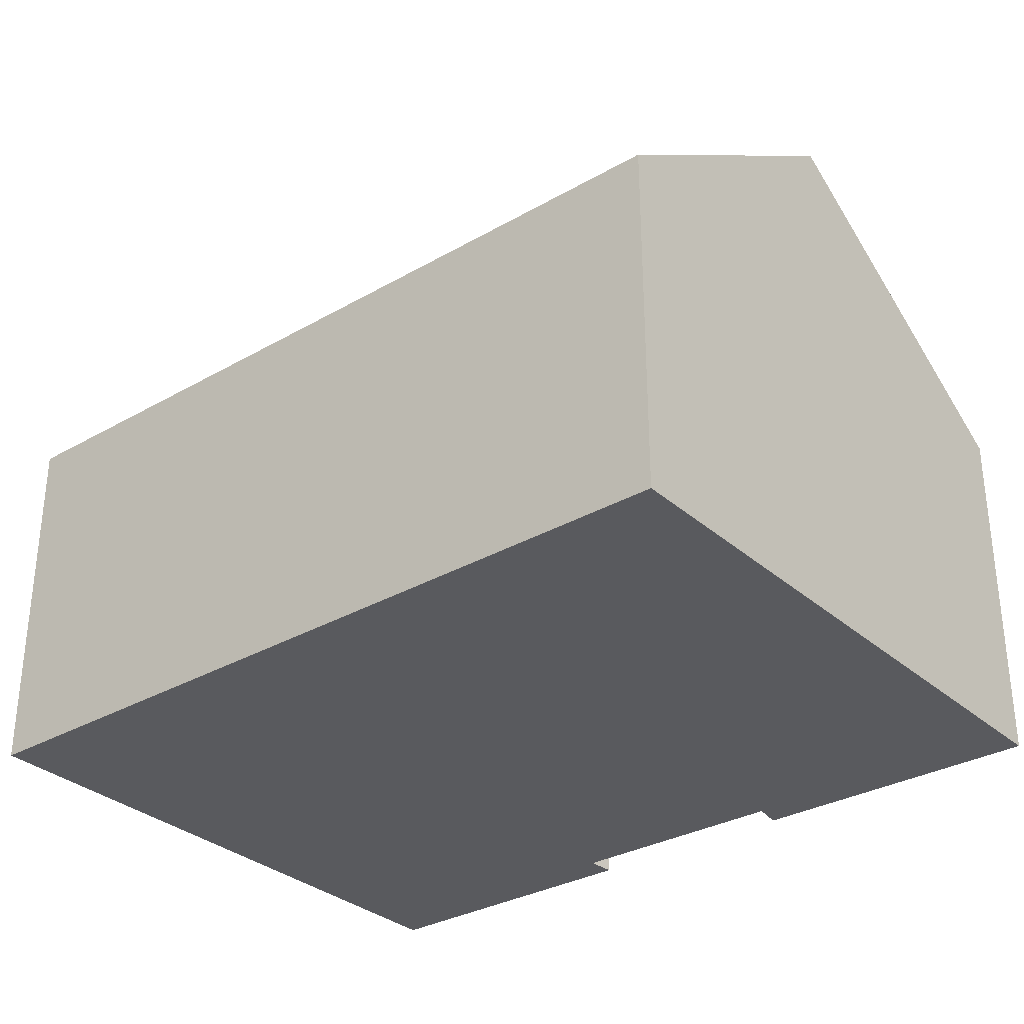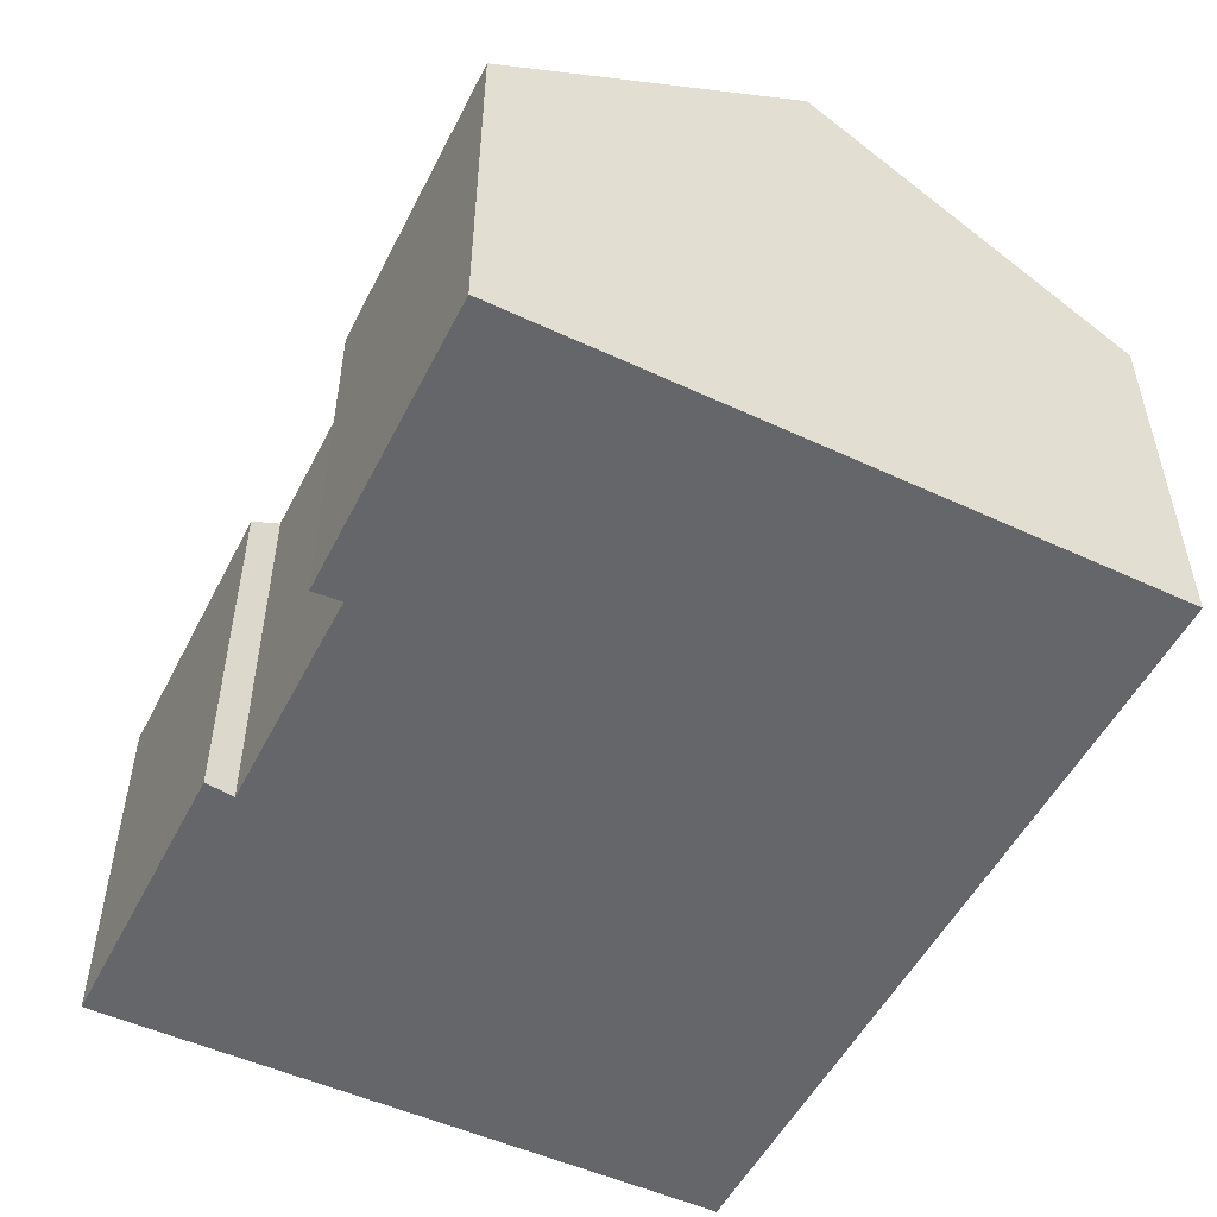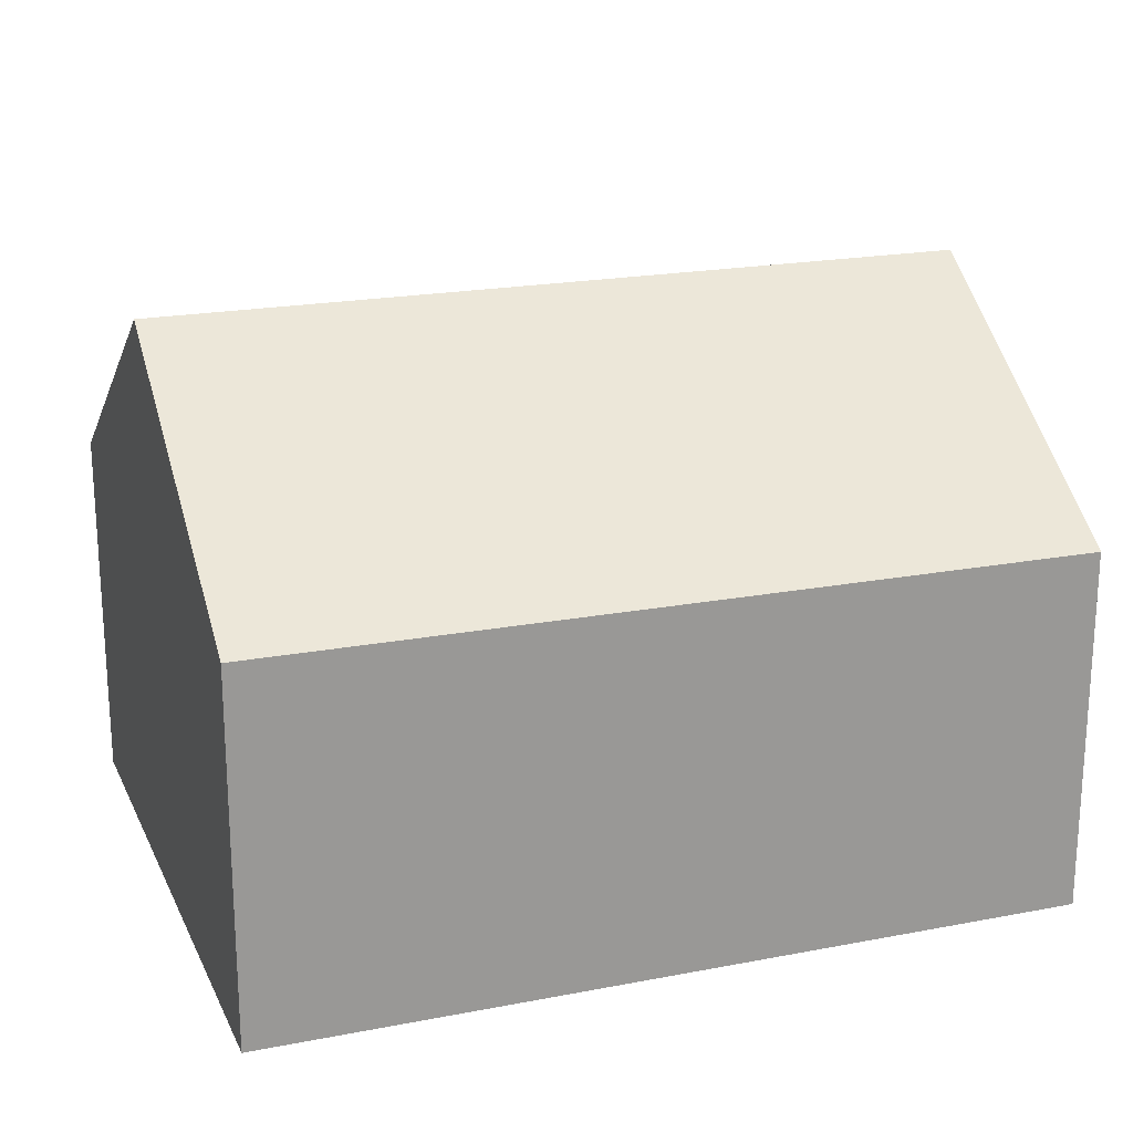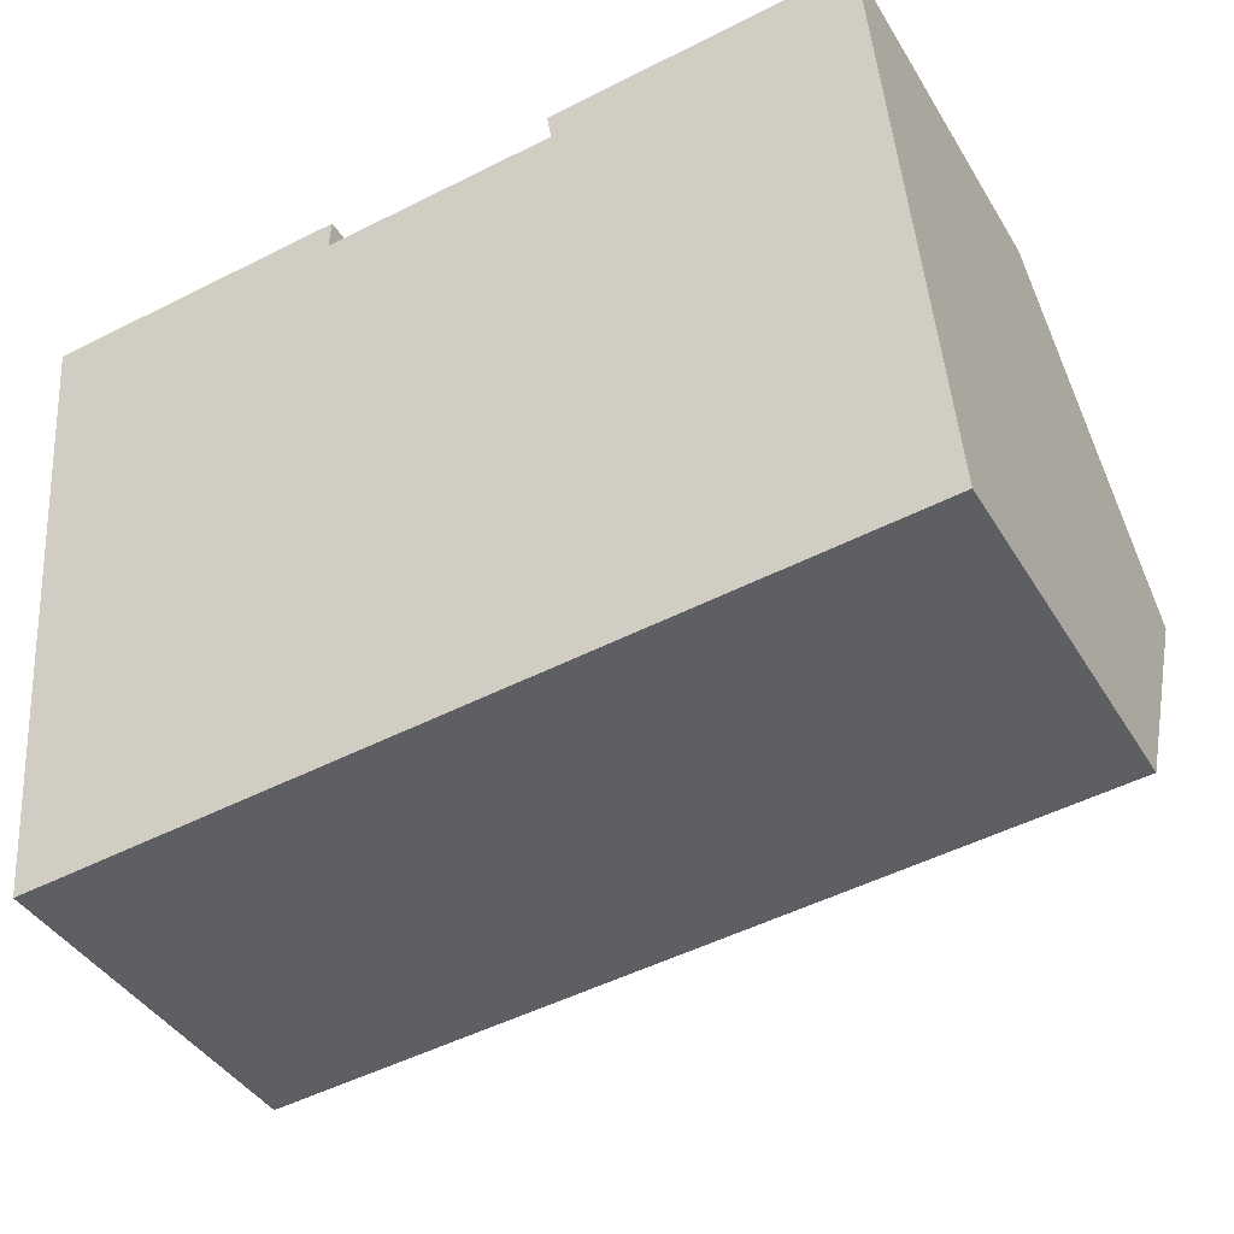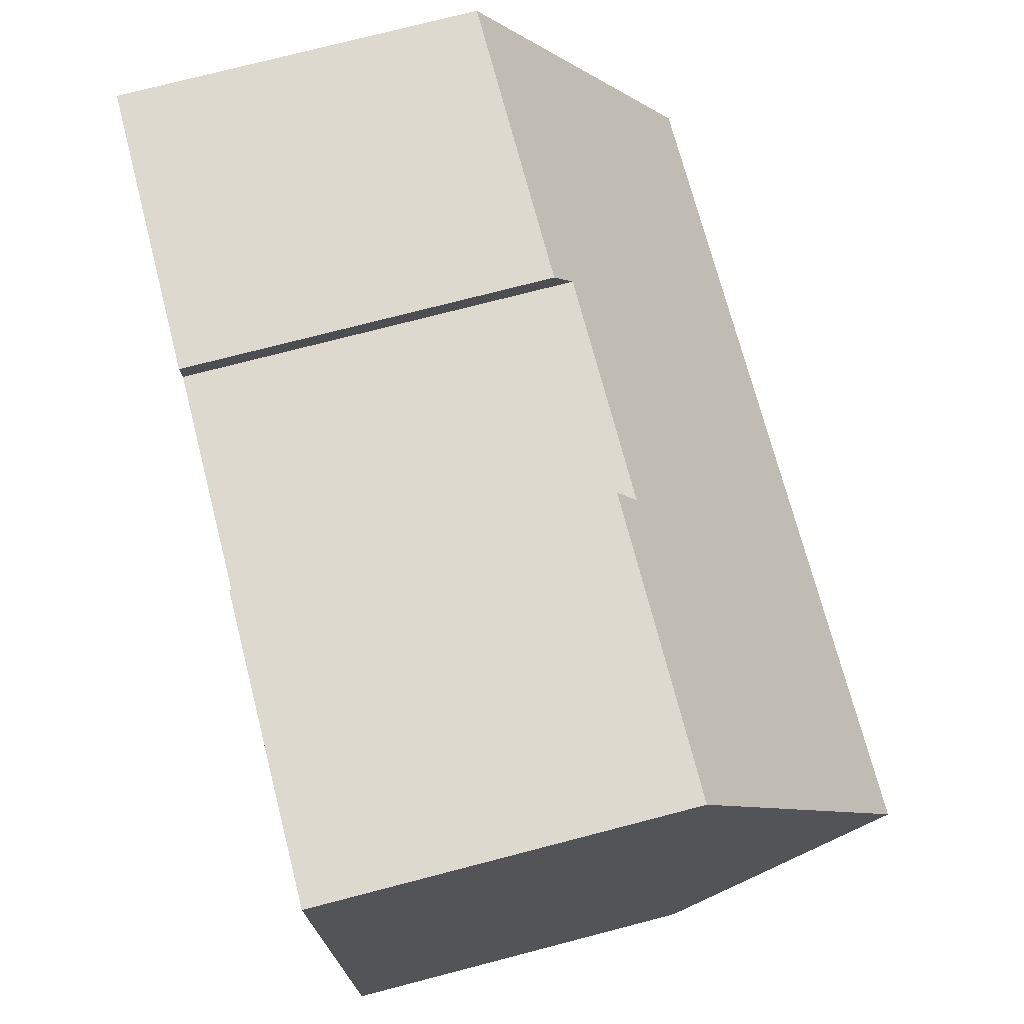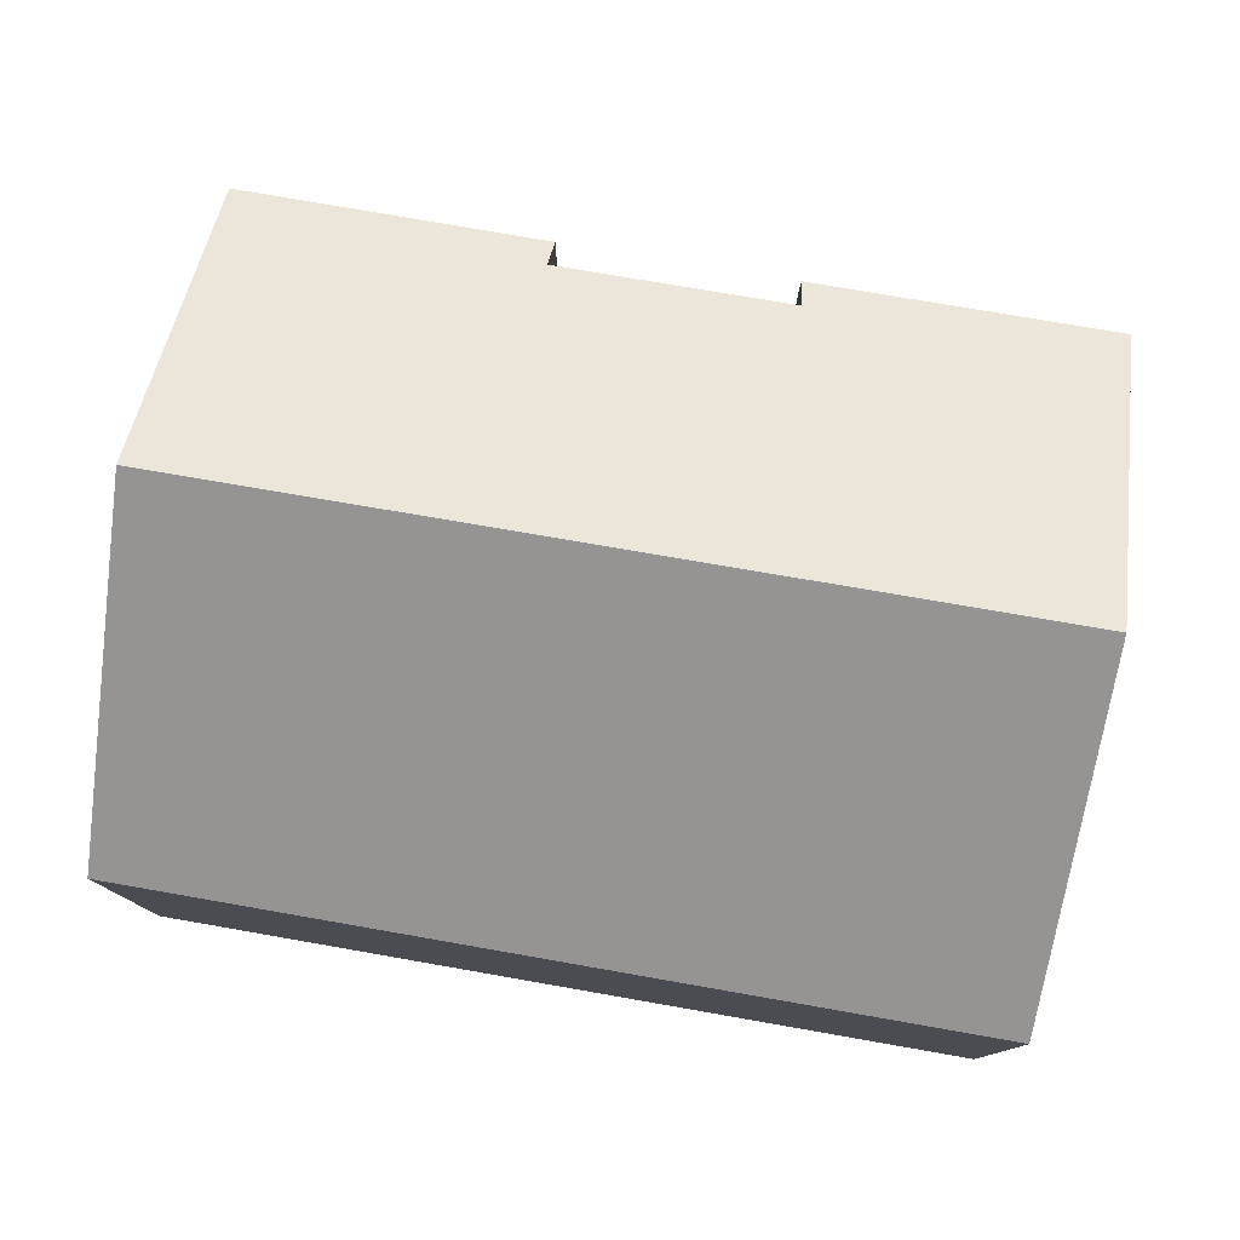
<metadata>
{"format":"obj","ext":"obj","renderer":"f3d","projection":"perspective","resolution":1024,"background":"white","views":[{"elev":-31.7,"azim":-145.8,"up":"+Y"},{"elev":-51.9,"azim":58.7,"up":"+Y"},{"elev":20.4,"azim":155.7,"up":"+Y"},{"elev":-40.8,"azim":28.5,"up":"+Z"},{"elev":75.8,"azim":75.5,"up":"+Z"},{"elev":78.7,"azim":-175.1,"up":"+Y"}]}
</metadata>
<code>
v  20.09 8.433 -13.02
v  0.643 13.28 -7.312
v  19.51 13.28 -5.738
v  1.288 8.384 -14.66
v  6.885 8.414 0.564
v  0 8.407 5.148e-16
v  6.845 8.86 -0.113
v  18.93 8.417 1.566
v  12.14 8.865 0.321
v  12.04 8.429 0.972
v  6.845 6.919e-18 -0.113
v  6.885 -3.454e-17 0.564
v  18.93 -9.589e-17 1.566
v  19.51 3.514e-16 -5.738
v  20.09 7.97e-16 -13.02
v  12.14 -1.966e-17 0.321
v  12.04 -5.952e-17 0.972
v  0 0 0
v  1.288 8.976e-16 -14.66
v  0.643 4.477e-16 -7.312
g defaultobject
f 1 2 3
f 2 1 4
f 5 2 6
f 2 5 7
f 8 9 10
f 7 3 2
f 3 7 9
f 3 9 8
f 5 11 7
f 11 5 12
f 13 3 8
f 3 13 1
f 1 13 14
f 1 14 15
f 7 16 9
f 16 7 11
f 17 8 10
f 8 17 13
f 6 12 5
f 12 6 18
f 16 10 9
f 10 16 17
f 19 2 4
f 2 19 6
f 6 19 20
f 6 20 18
f 15 4 1
f 4 15 19
f 17 16 13
f 18 11 12
f 11 18 20
f 11 20 19
f 14 19 15
f 19 14 13
f 19 13 16
f 19 16 11

</code>
